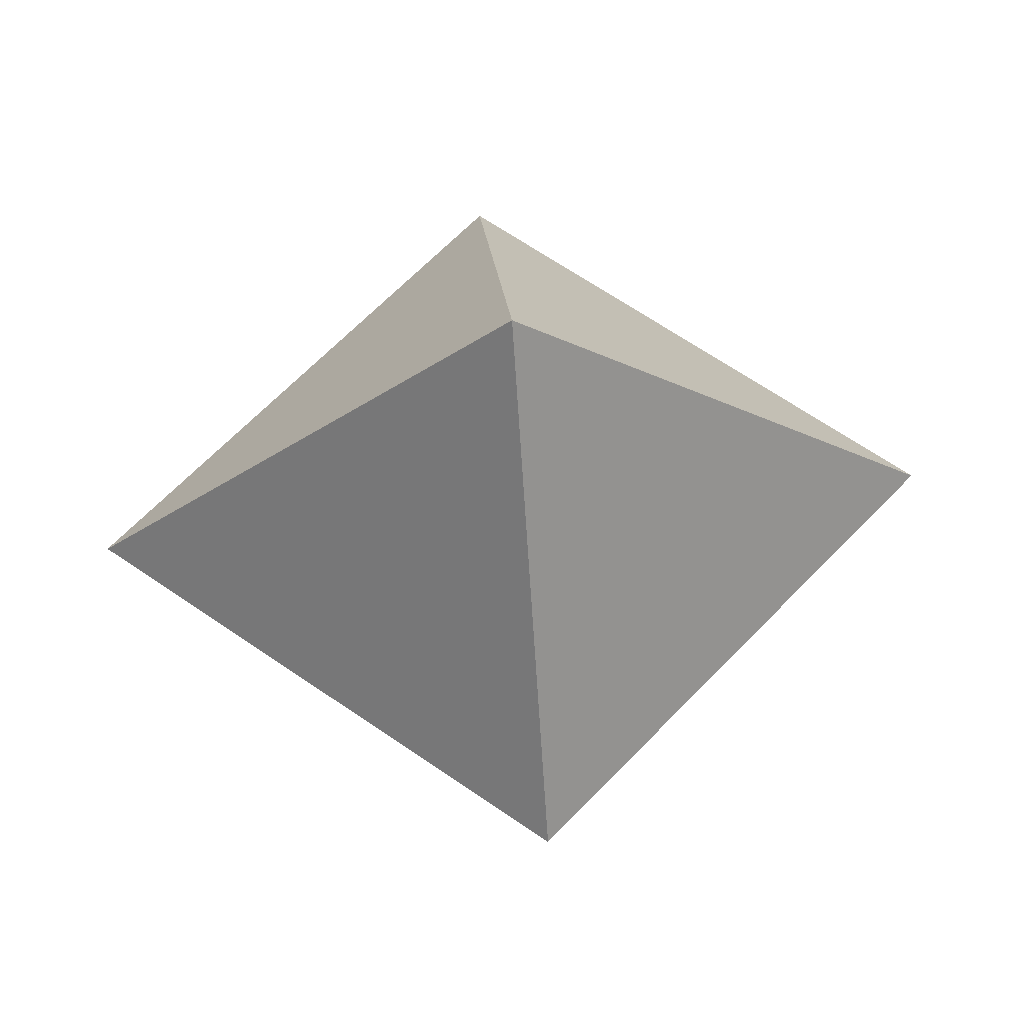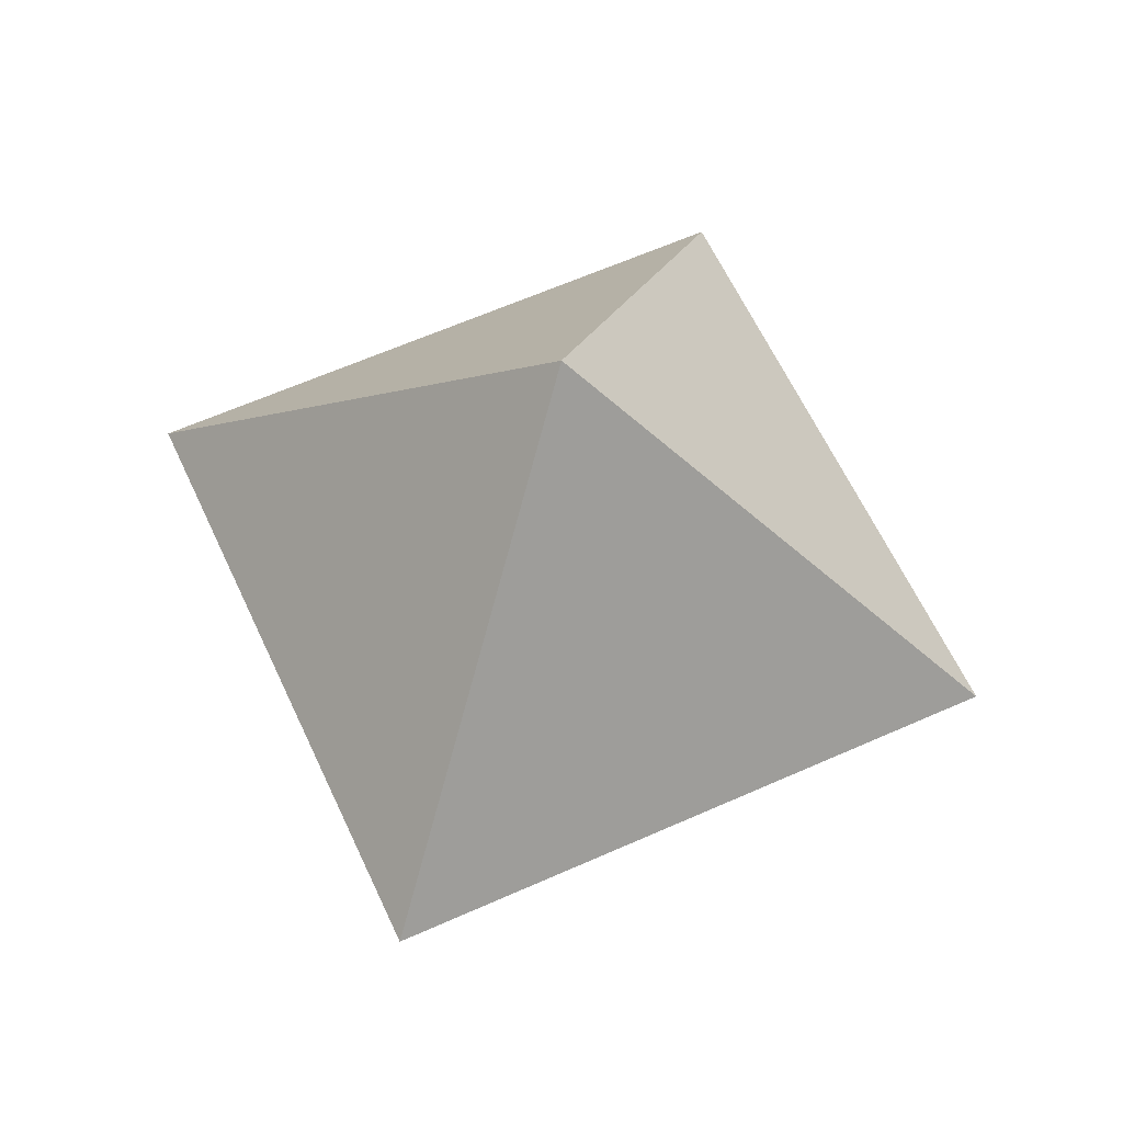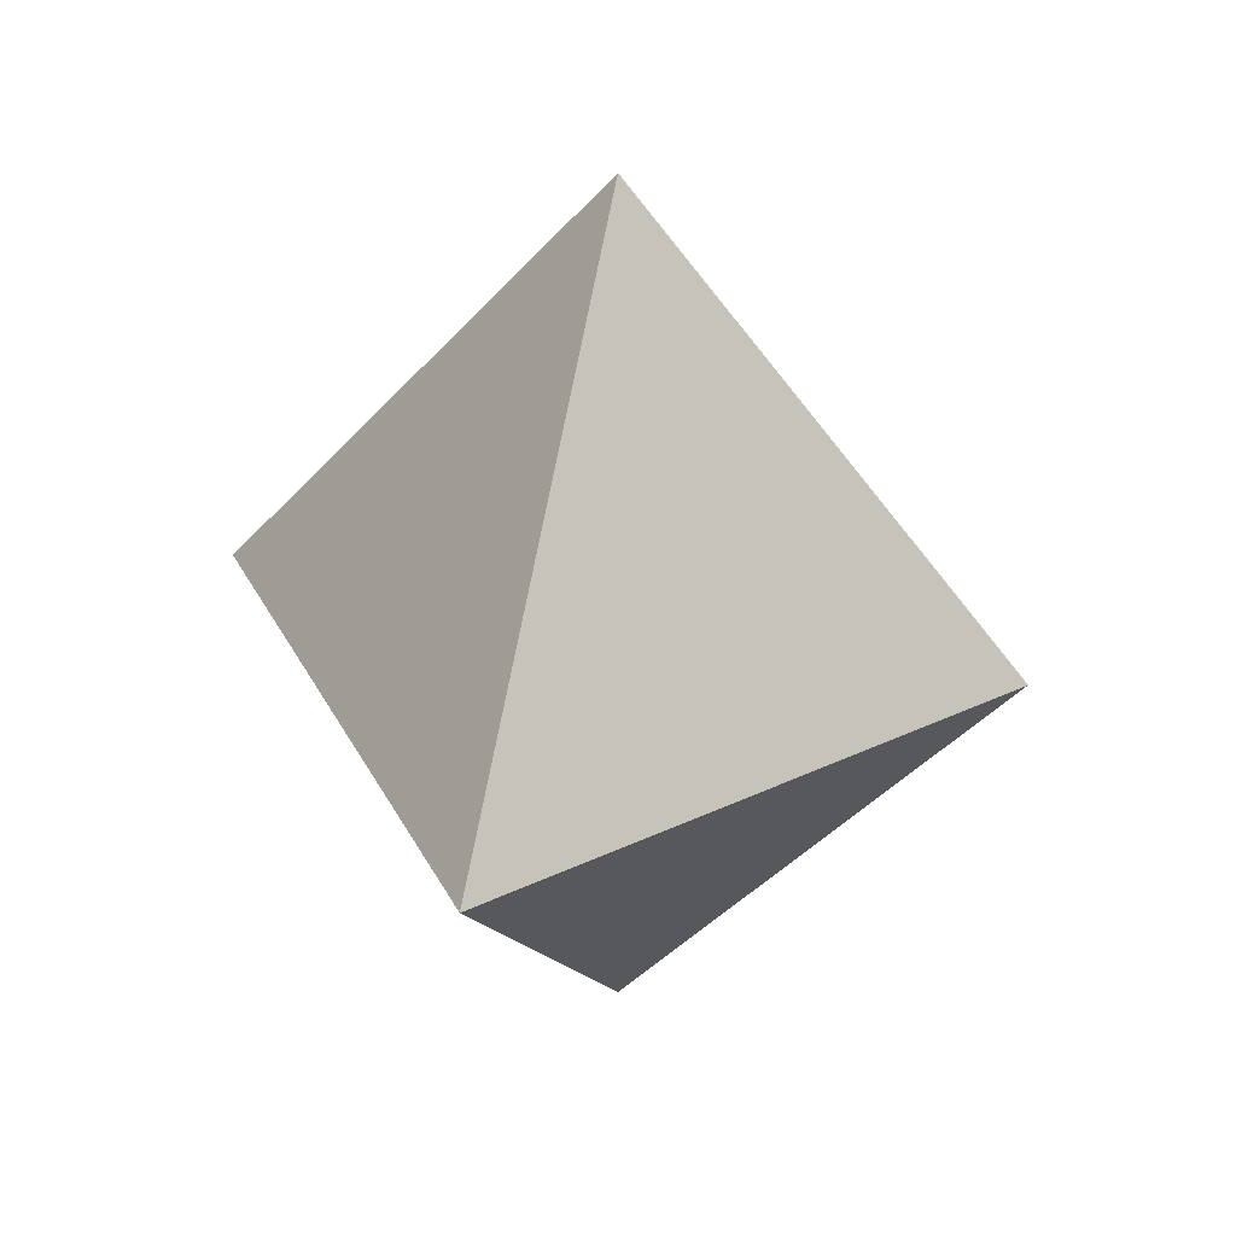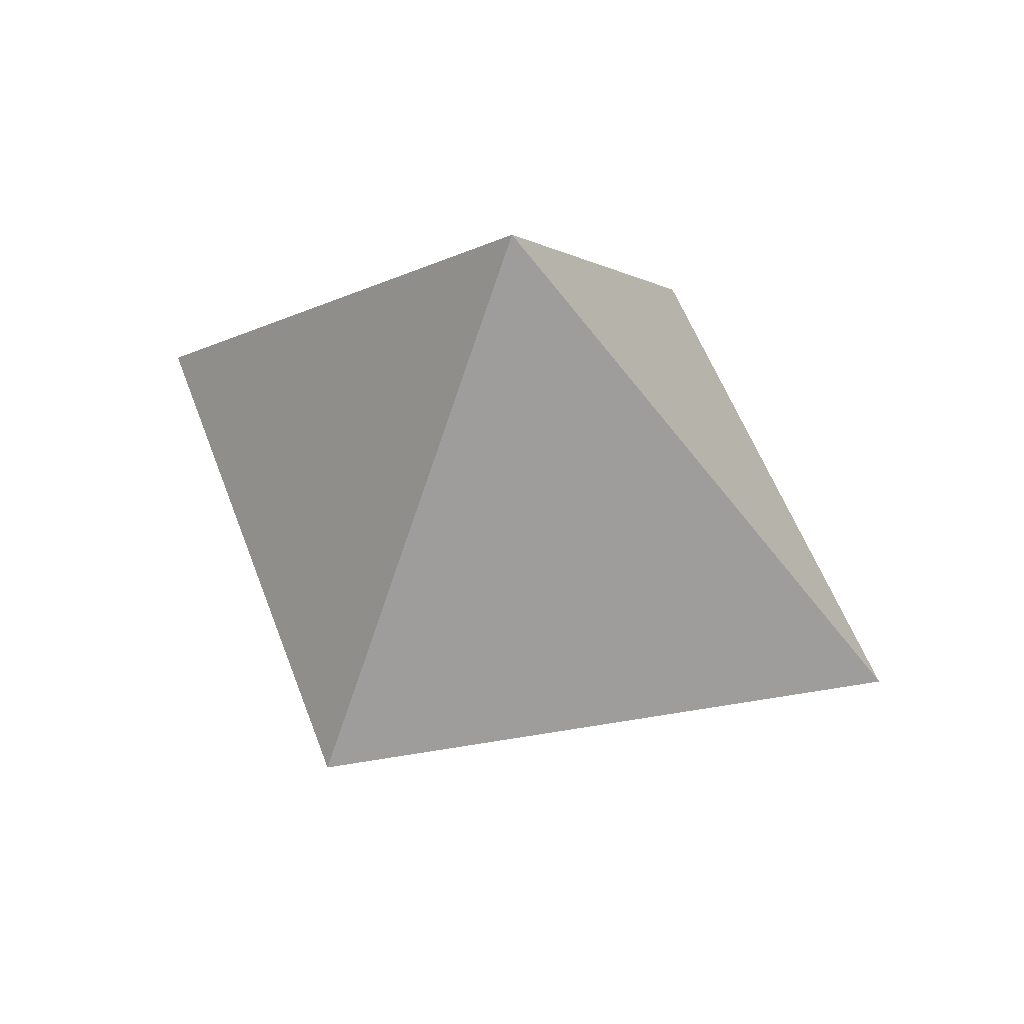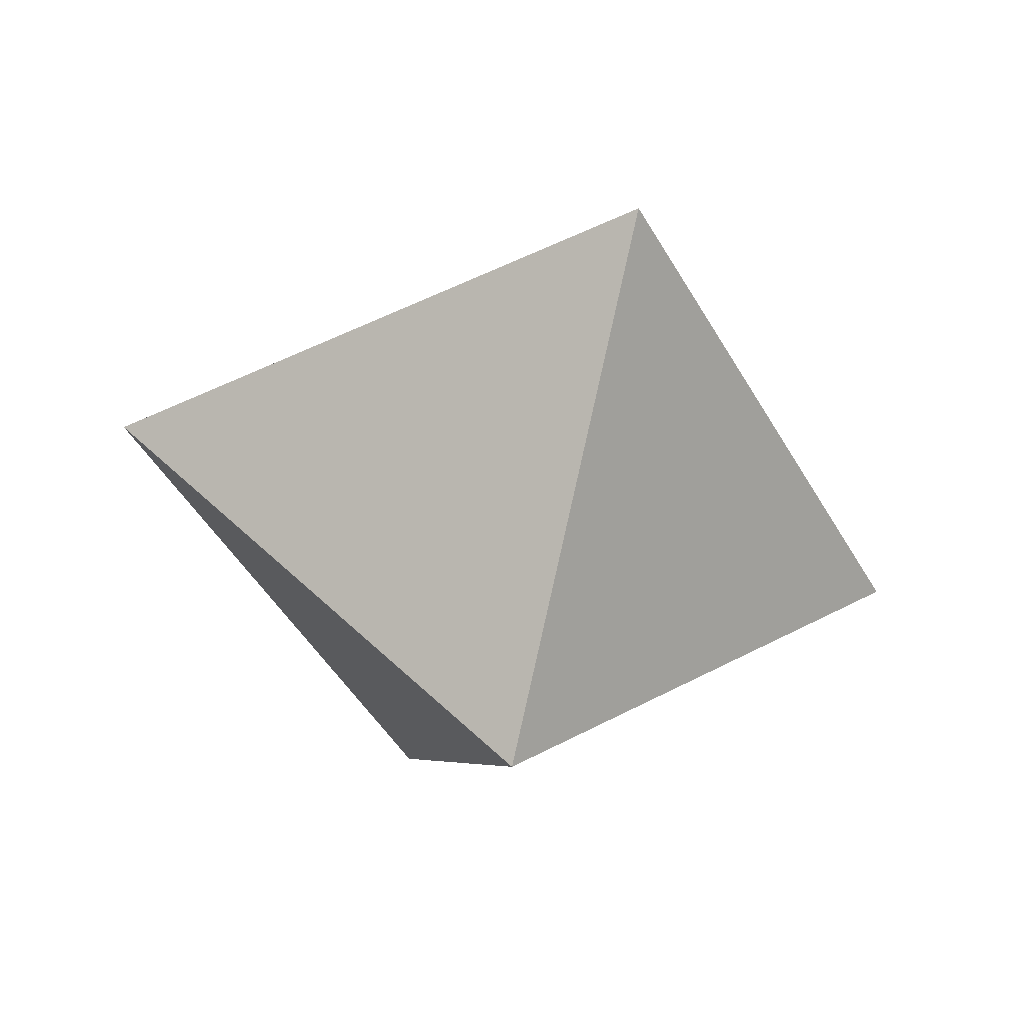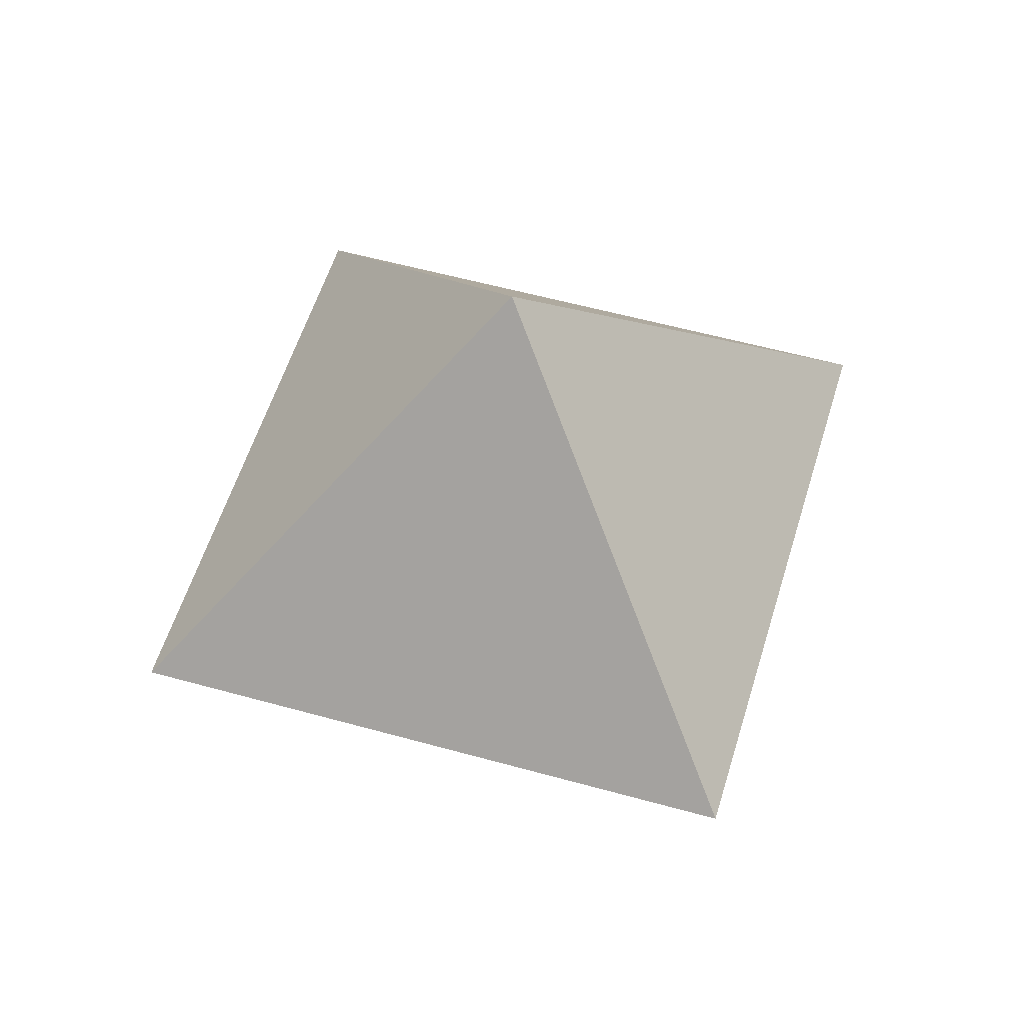
<metadata>
{"format":"obj","ext":"obj","renderer":"f3d","projection":"perspective","resolution":1024,"background":"white","views":[{"elev":66.0,"azim":-5.7,"up":"+Z"},{"elev":61.0,"azim":-159.6,"up":"+Y"},{"elev":33.5,"azim":-73.5,"up":"+Z"},{"elev":53.1,"azim":-150.0,"up":"+Z"},{"elev":-46.4,"azim":-16.8,"up":"+Y"},{"elev":54.9,"azim":151.5,"up":"+Y"}]}
</metadata>
<code>
o Plane
v -1.3 1.042 0
v 0 1.042 1.3
v 1.3 1.042 0
v 0 1.042 -1.3
v 0 2.147 0
f 3 2 5
f 4 3 5
f 1 5 2
f 4 5 1
o top
v -1.3 1.042 0
v 0 1.042 1.3
v 1.3 1.042 0
v 0 1.042 -1.3
v 0 -0.06273 0
f 10 7 8
f 10 8 9
f 9 6 10
f 10 6 7

</code>
